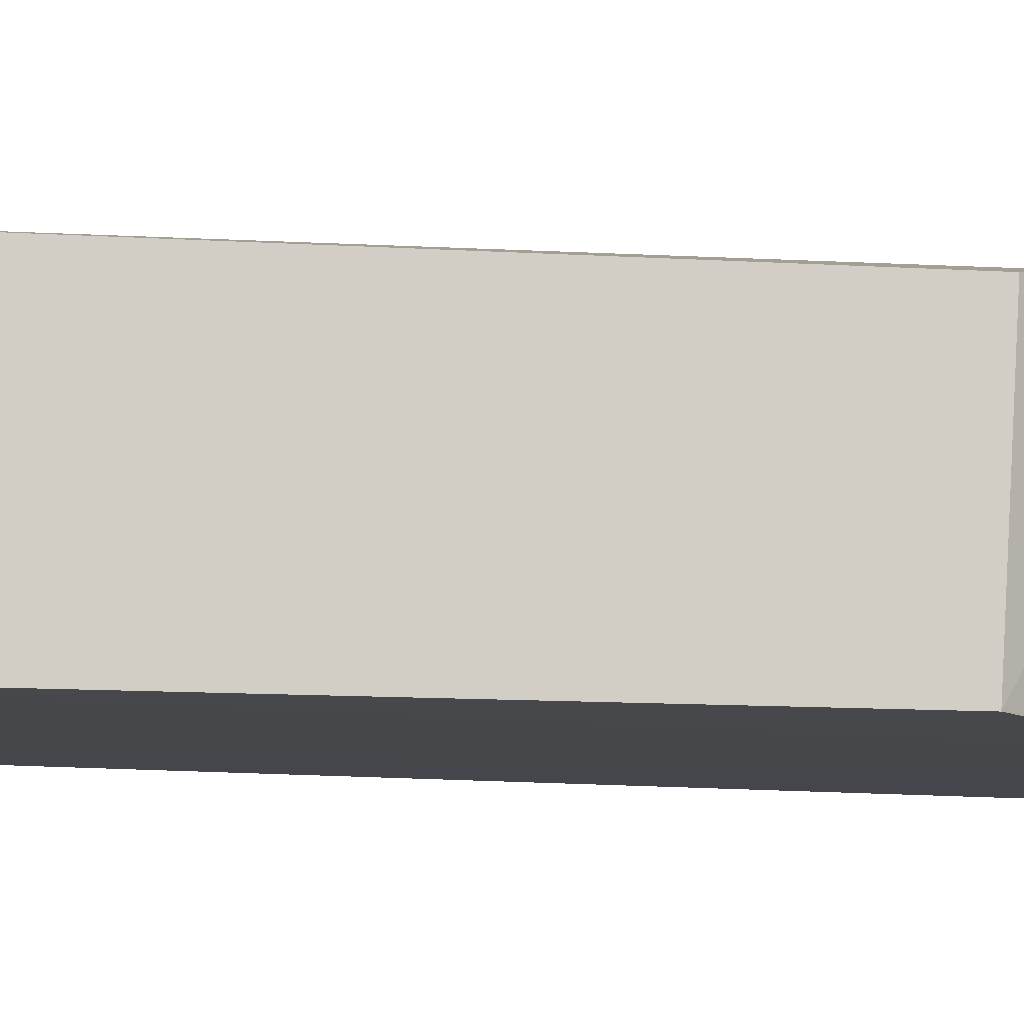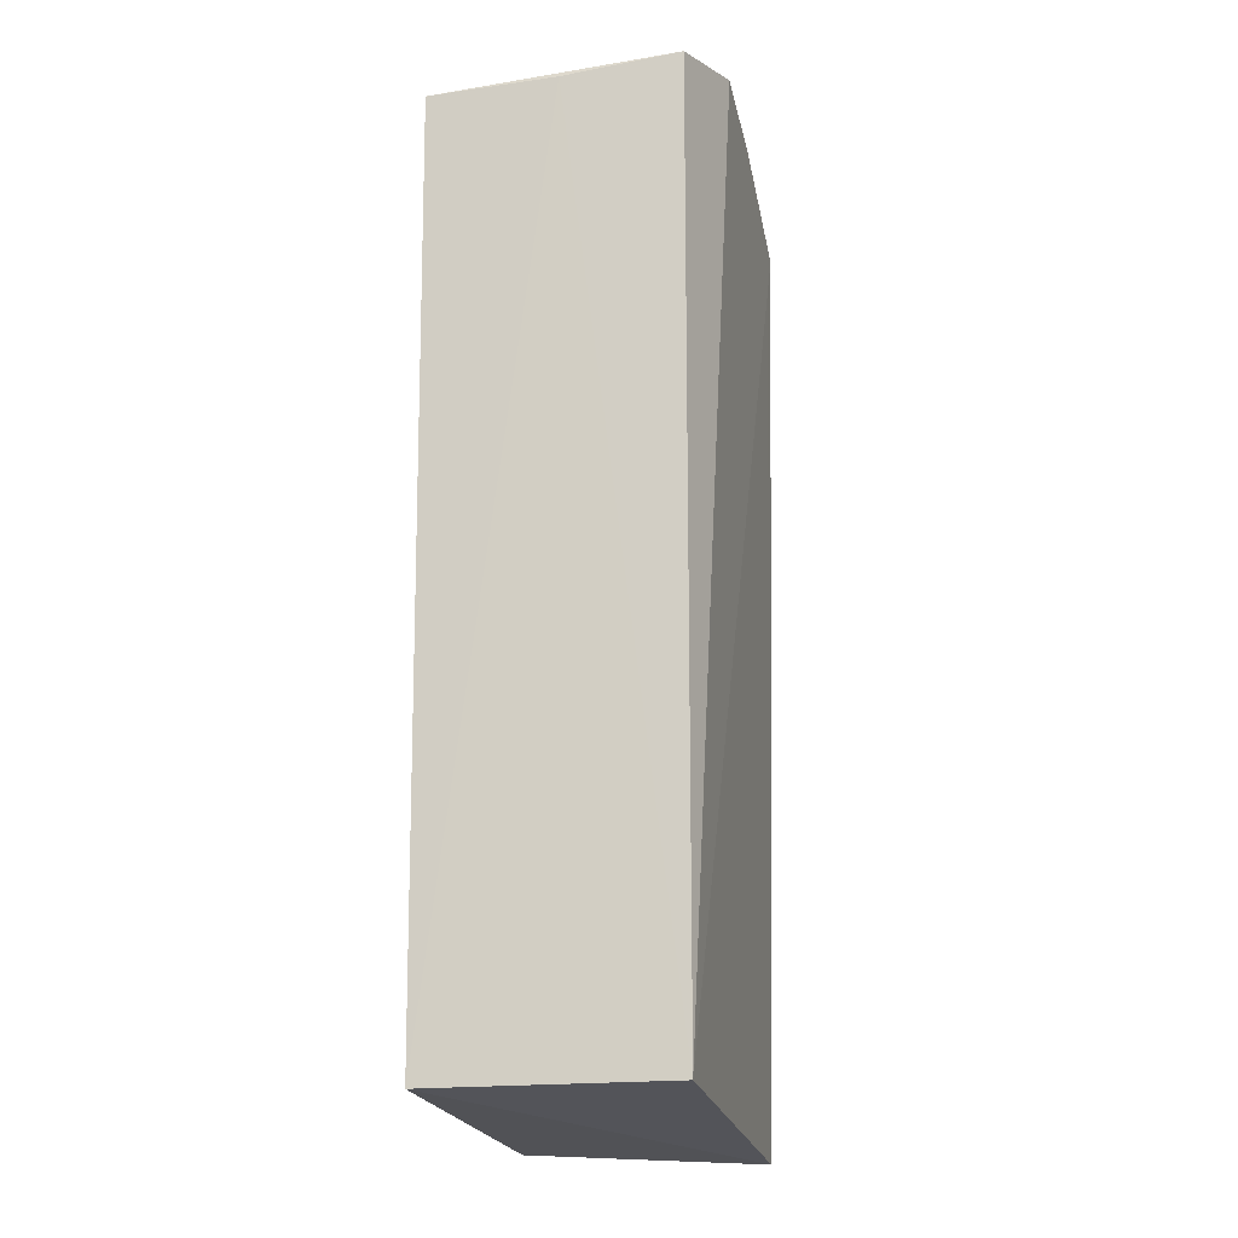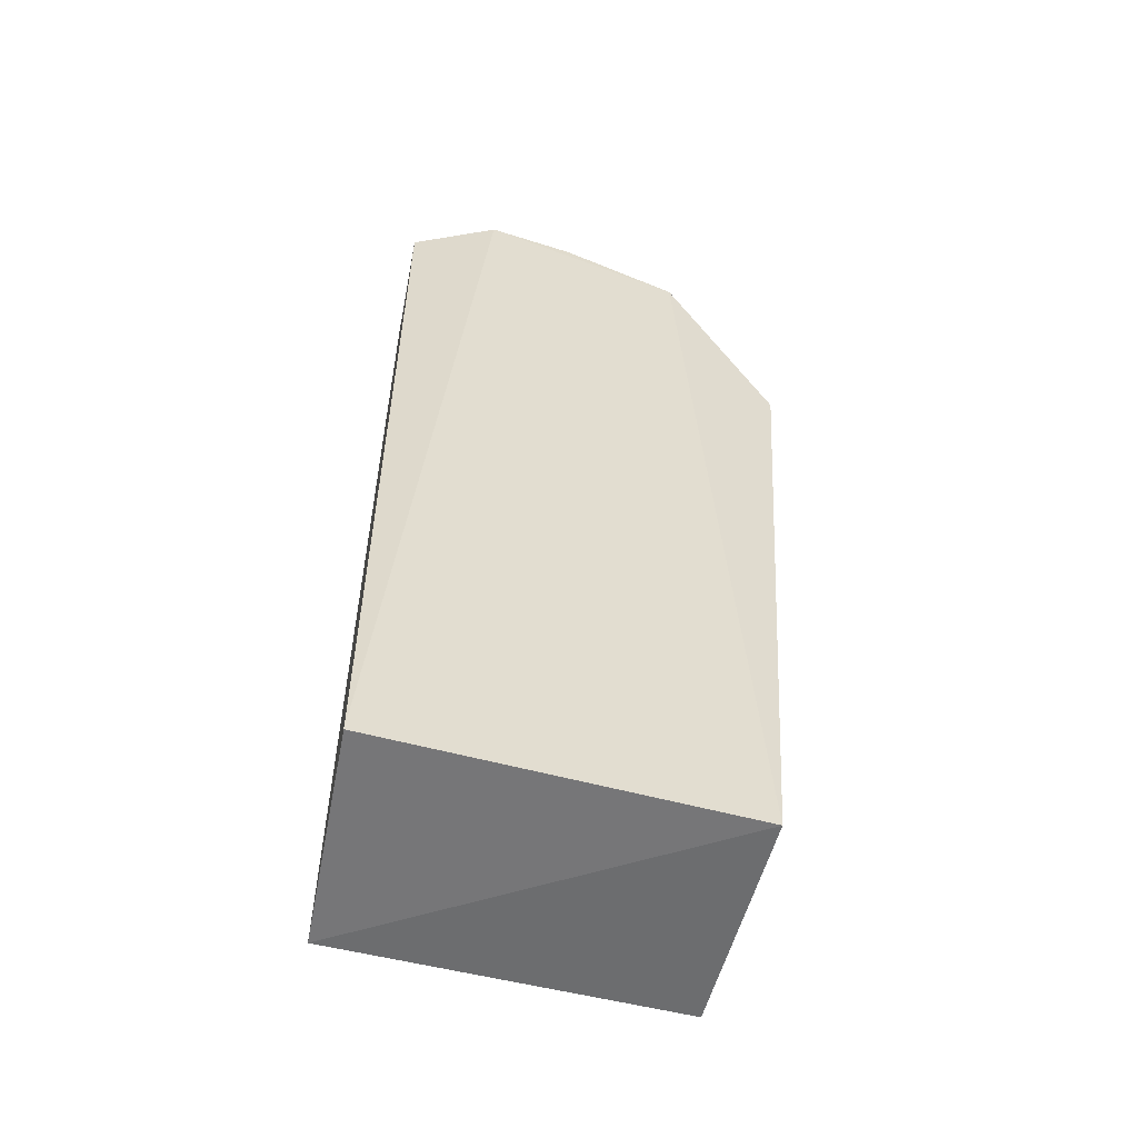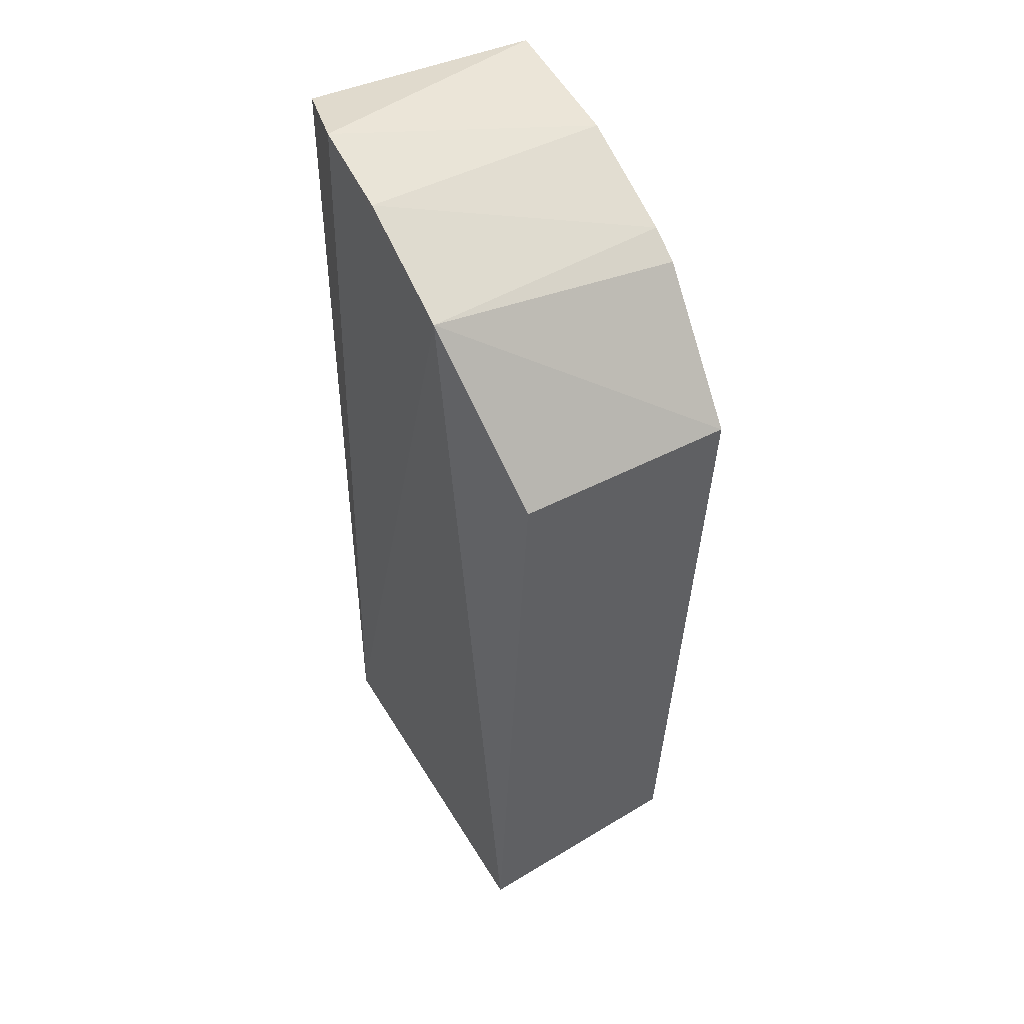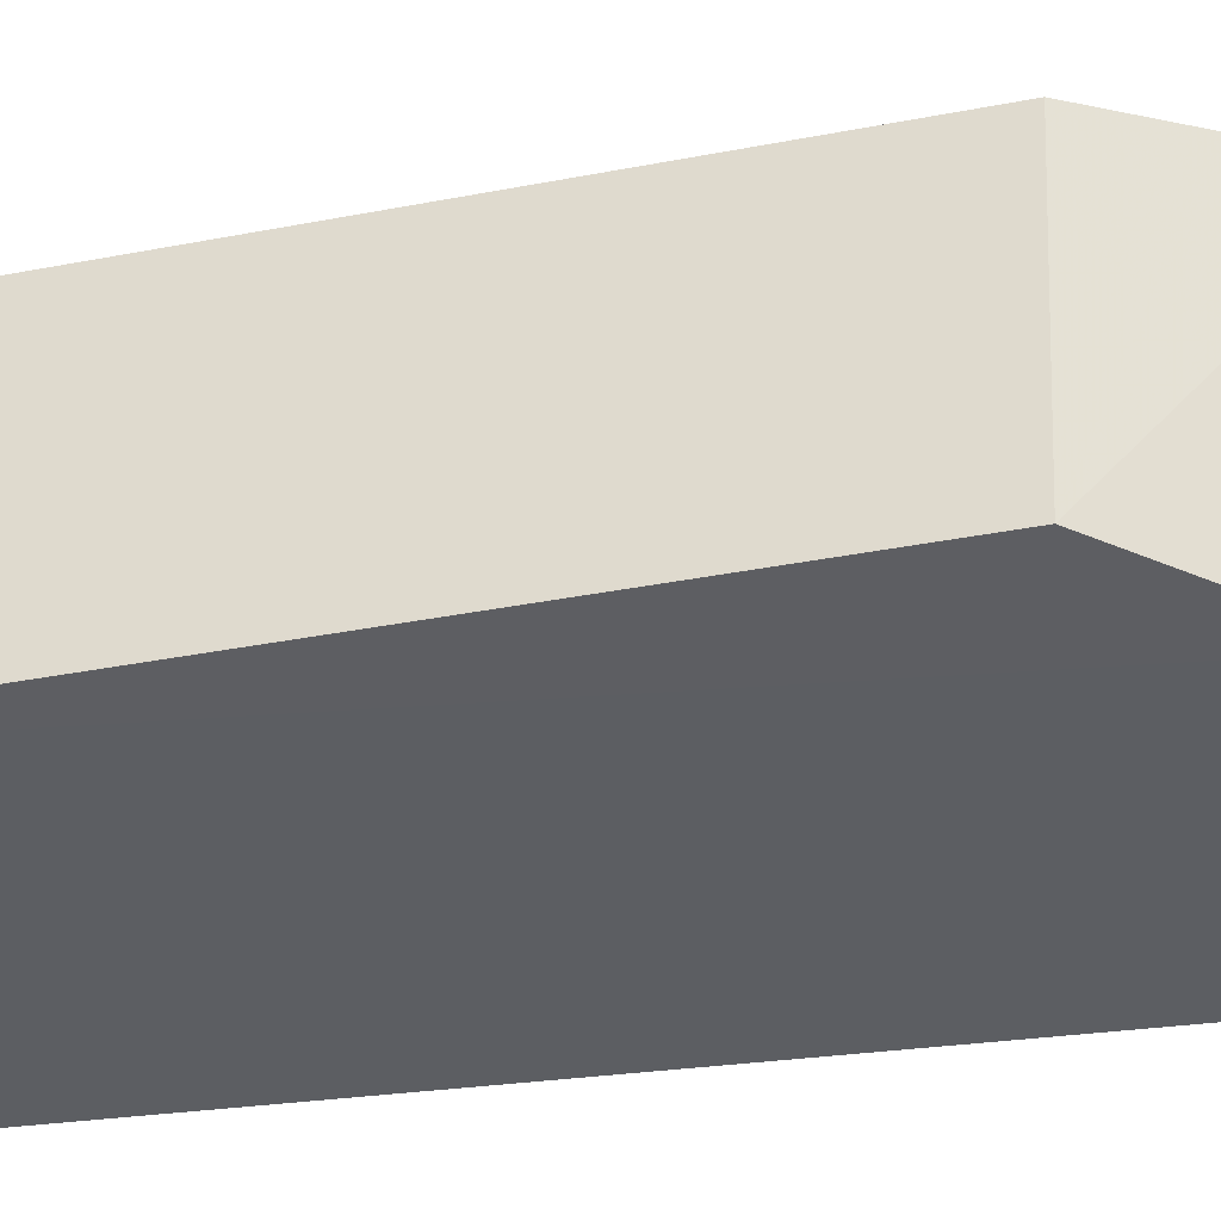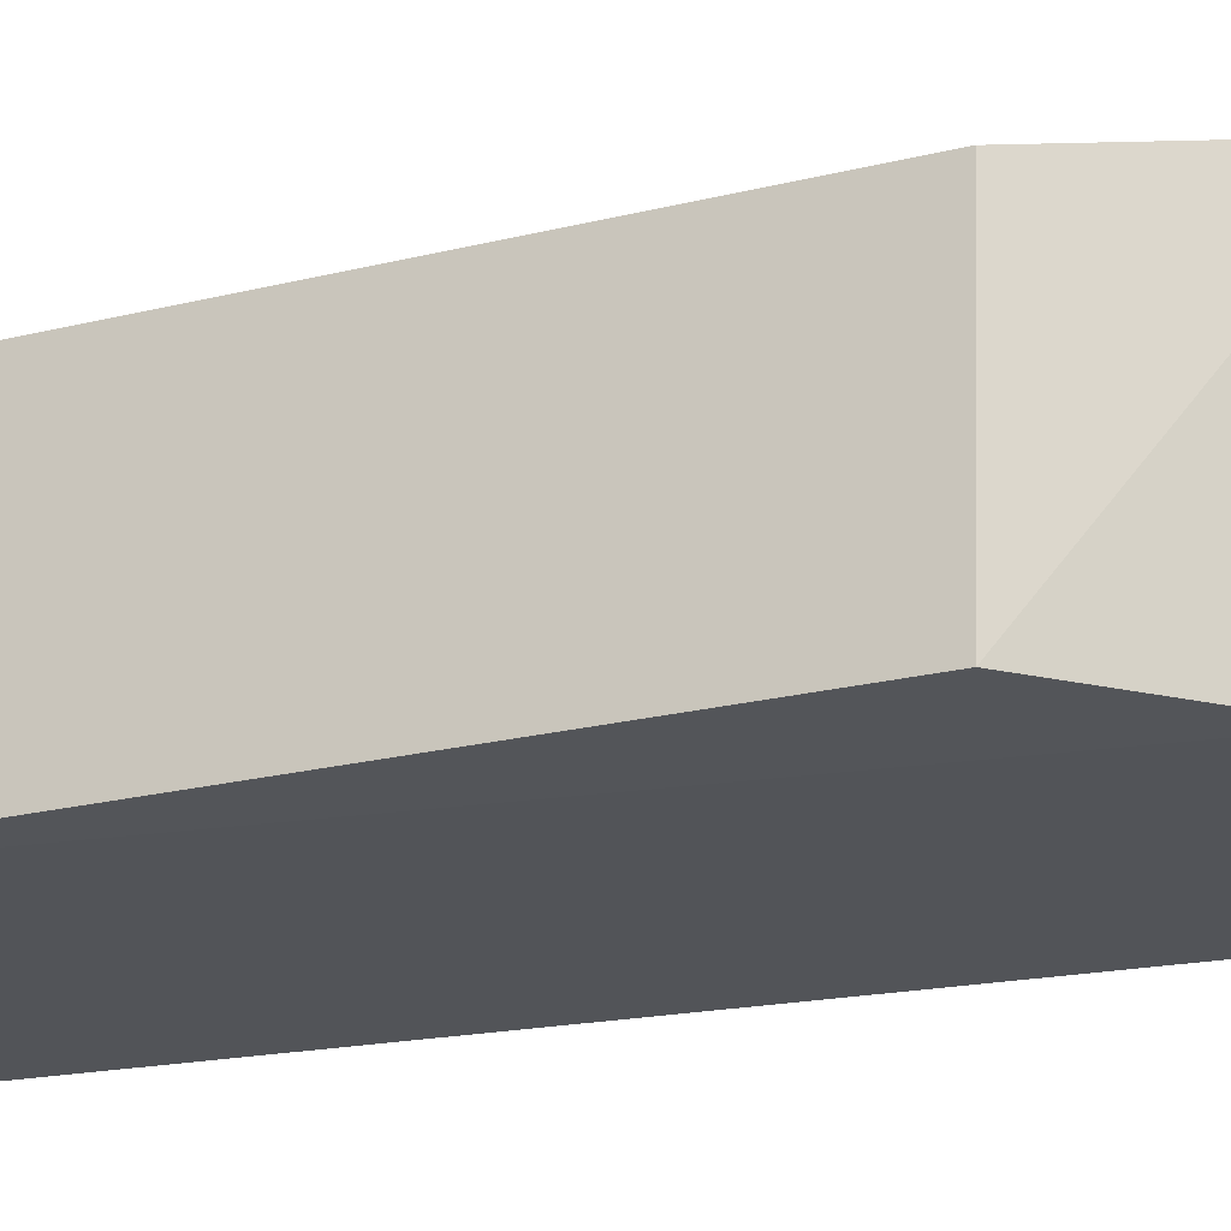
<metadata>
{"format":"obj","ext":"obj","renderer":"f3d","projection":"perspective","resolution":1024,"background":"white","views":[{"elev":-10.5,"azim":78.5,"up":"+Z"},{"elev":-18.6,"azim":-76.1,"up":"+Y"},{"elev":-56.6,"azim":-10.9,"up":"+Y"},{"elev":46.1,"azim":59.9,"up":"+Y"},{"elev":-38.2,"azim":100.1,"up":"+Z"},{"elev":-23.4,"azim":109.2,"up":"+Z"}]}
</metadata>
<code>
v 0.2007 -0.2007 0.3845
v 0.1942 -0.1942 0.264
v 0.2272 0.1703 0.3821
v 0.06201 0.3005 0.3999
v 0.01671 -0.1834 0.3864
v 0.0887 0.2732 0.26
v 0.1683 0.2561 0.3999
v 0.22 0.1645 0.2615
v 0.01671 -0.1834 0.2652
v 0.1078 0.2869 0.3999
v 0.1642 0.2356 0.26
v 0.01612 0.2902 0.3872
v 0.1479 0.2465 0.26
v 0.01588 0.2856 0.327
v 0.01663 0.2851 0.2605
f 7 1 3
f 7 5 1
f 7 4 5
f 8 1 2
f 8 3 1
f 8 7 3
f 9 2 1
f 9 1 5
f 9 6 2
f 10 6 4
f 10 4 7
f 11 8 2
f 11 2 6
f 11 7 8
f 12 5 4
f 13 10 7
f 13 7 11
f 13 11 6
f 13 6 10
f 14 9 5
f 14 5 12
f 15 6 9
f 15 9 14
f 15 4 6
f 15 14 12
f 15 12 4

</code>
